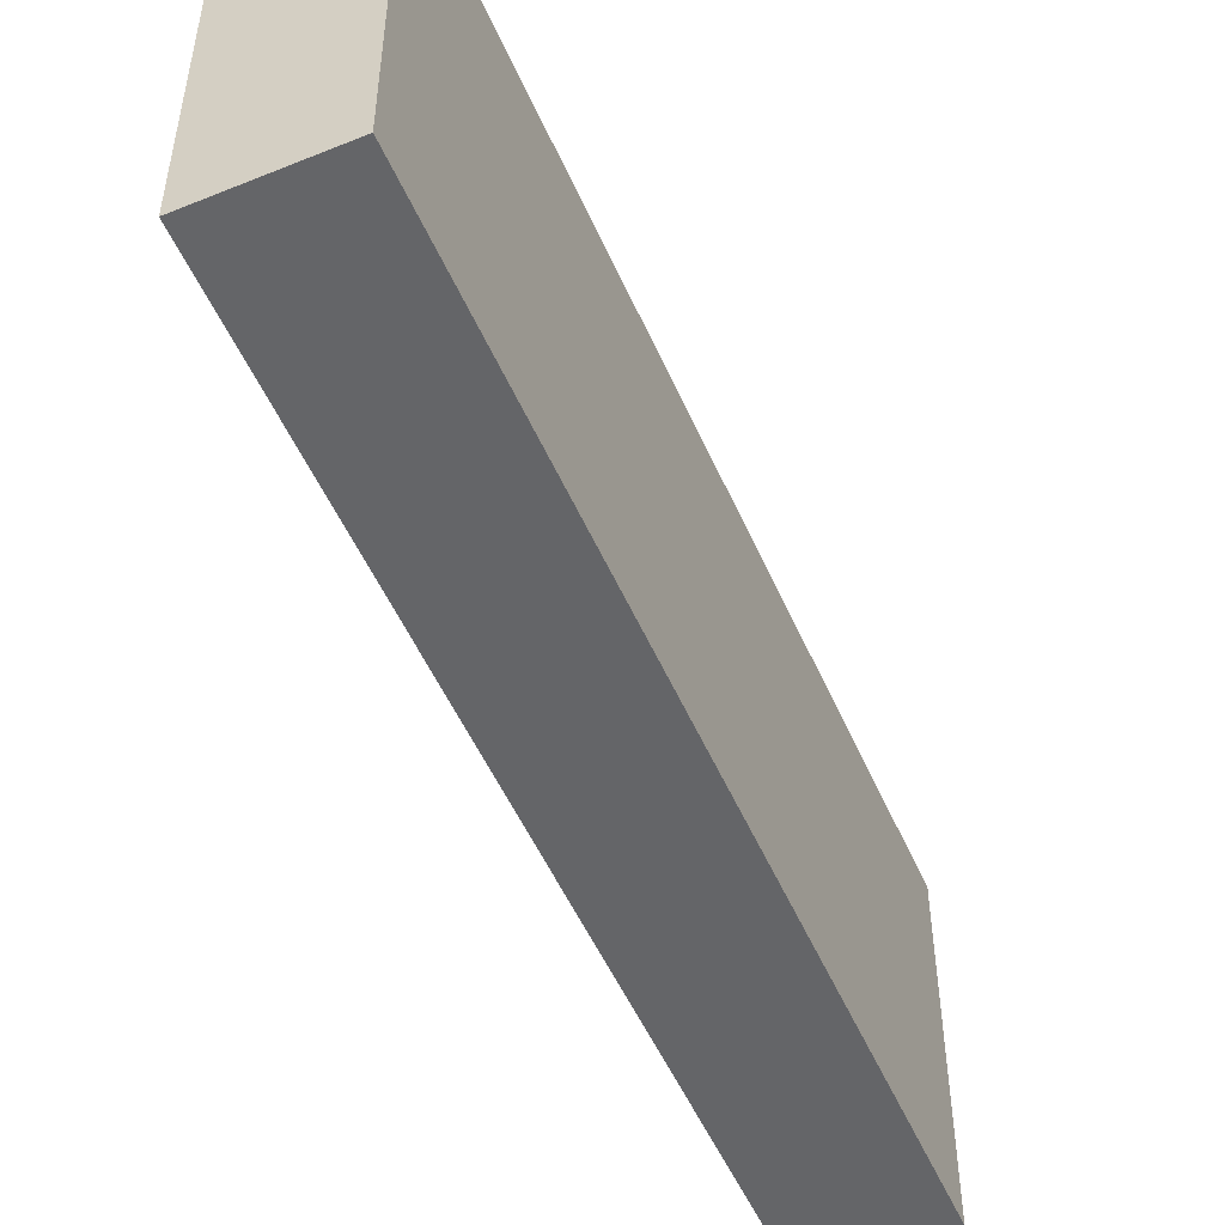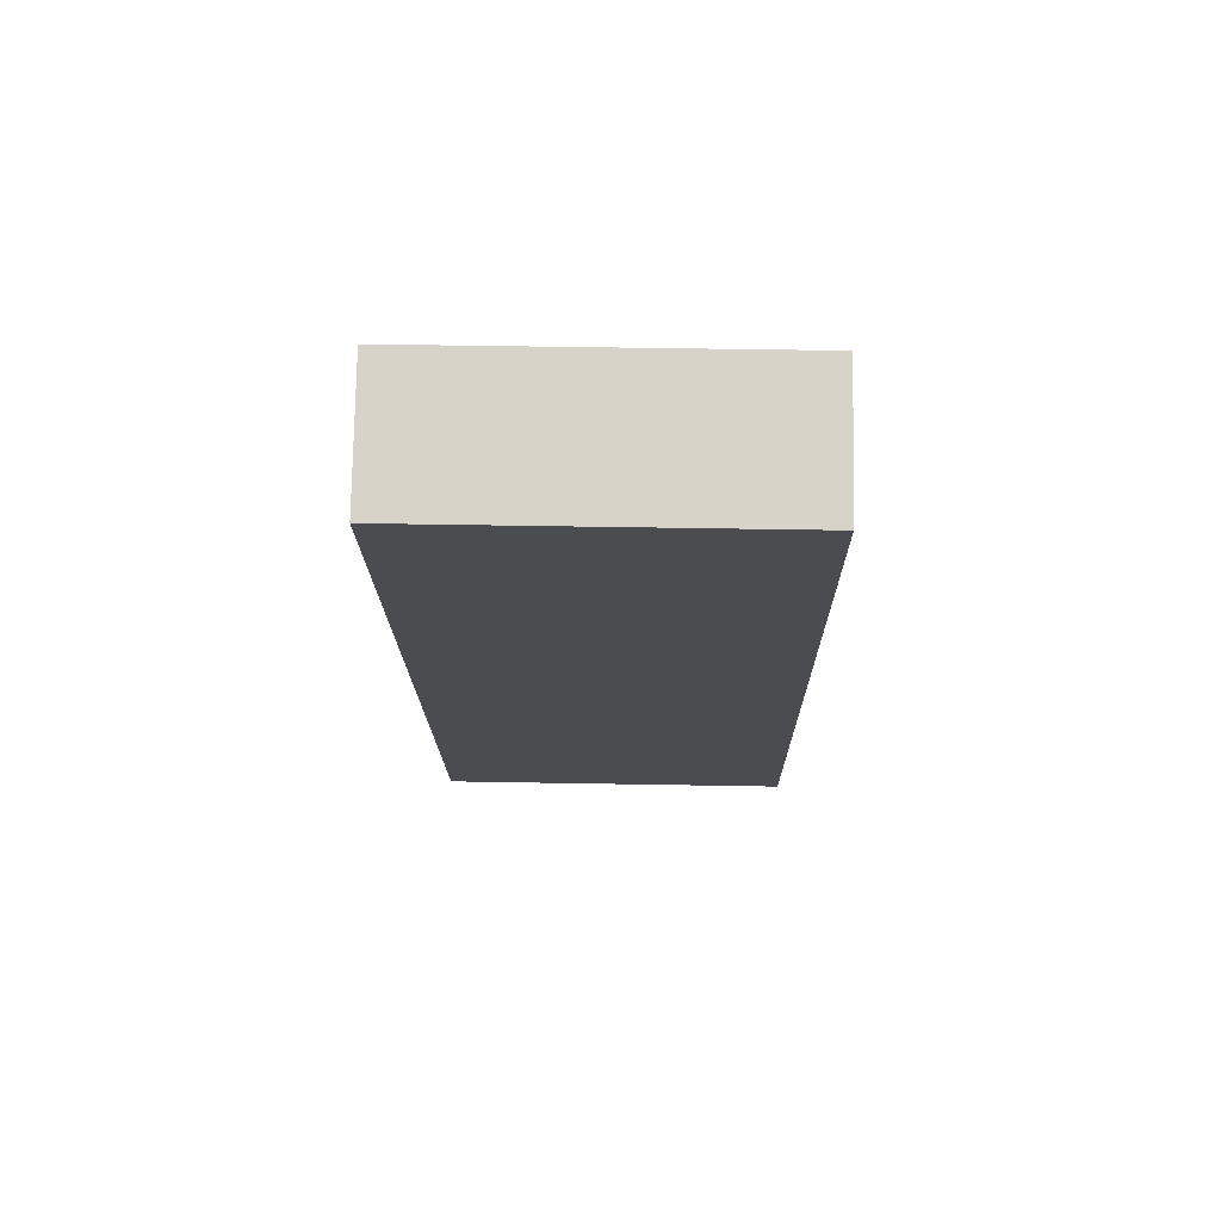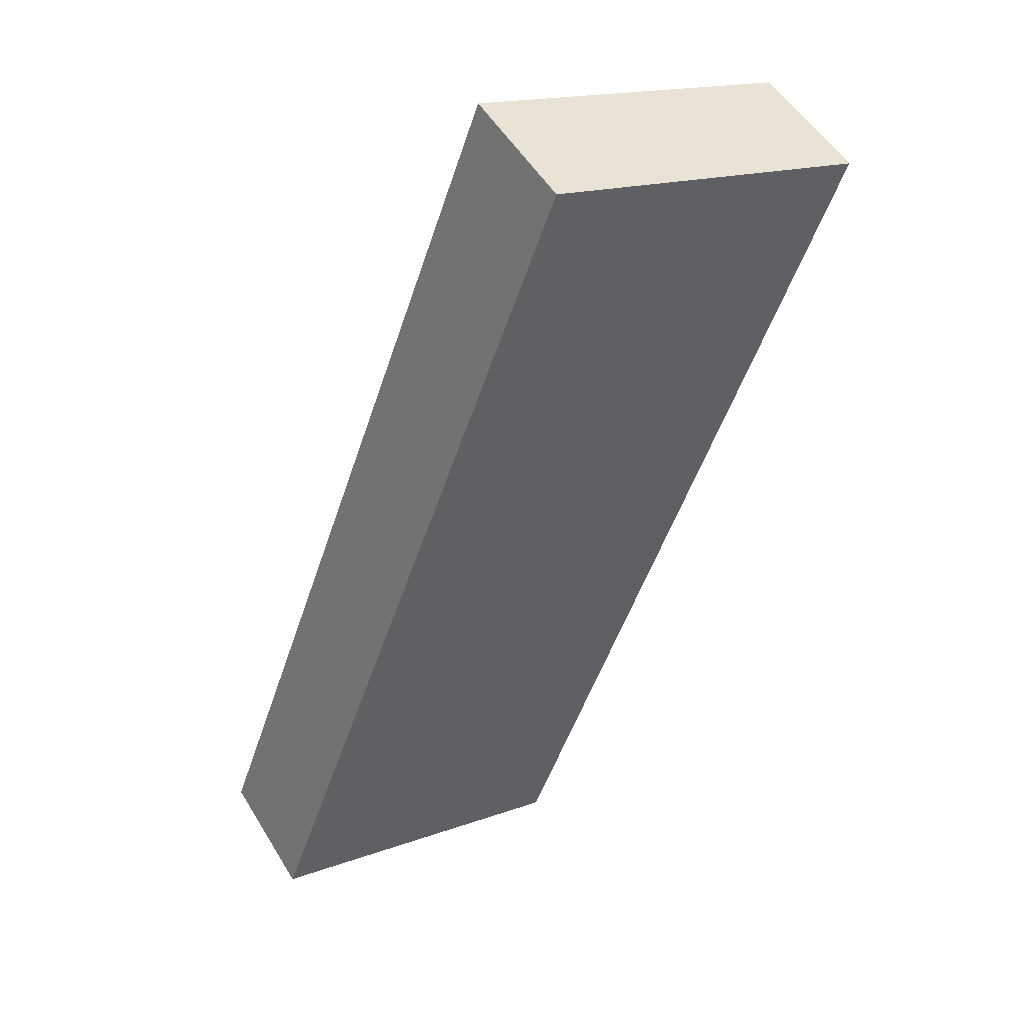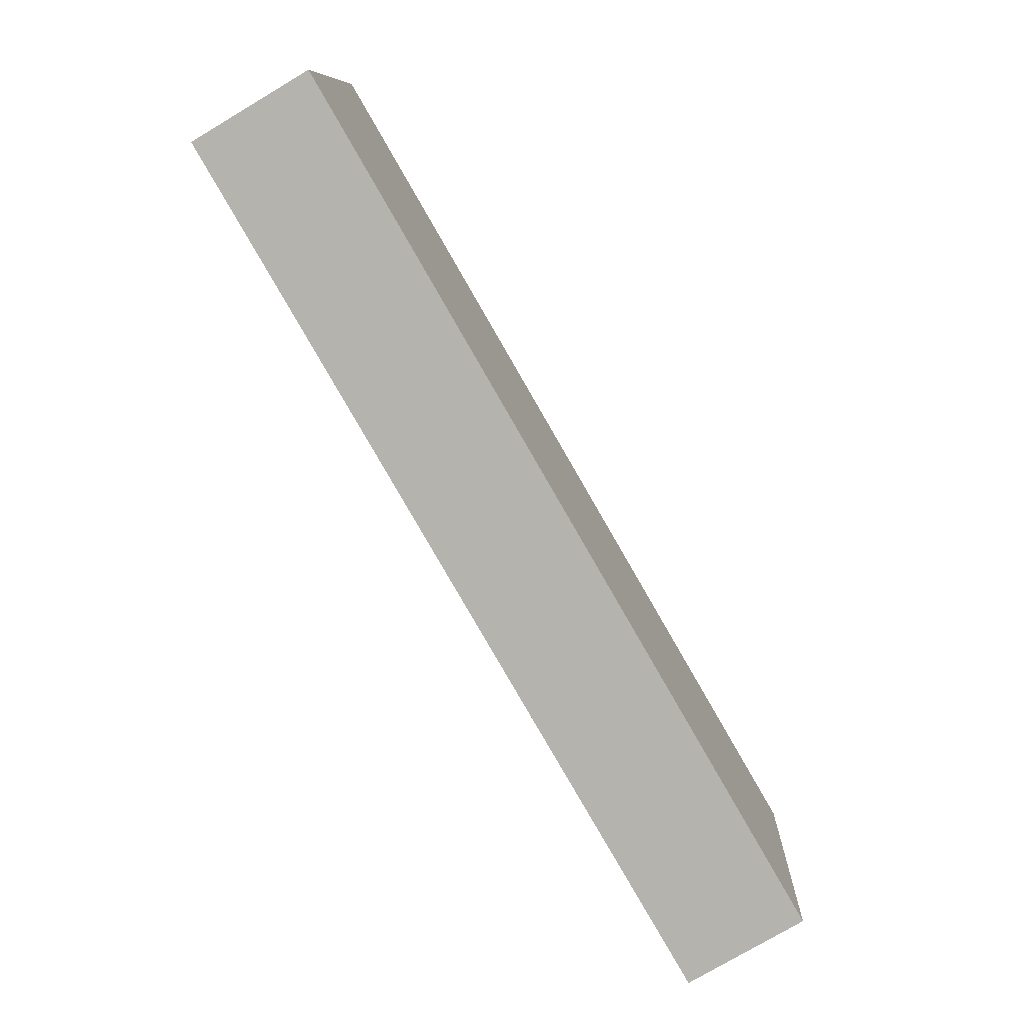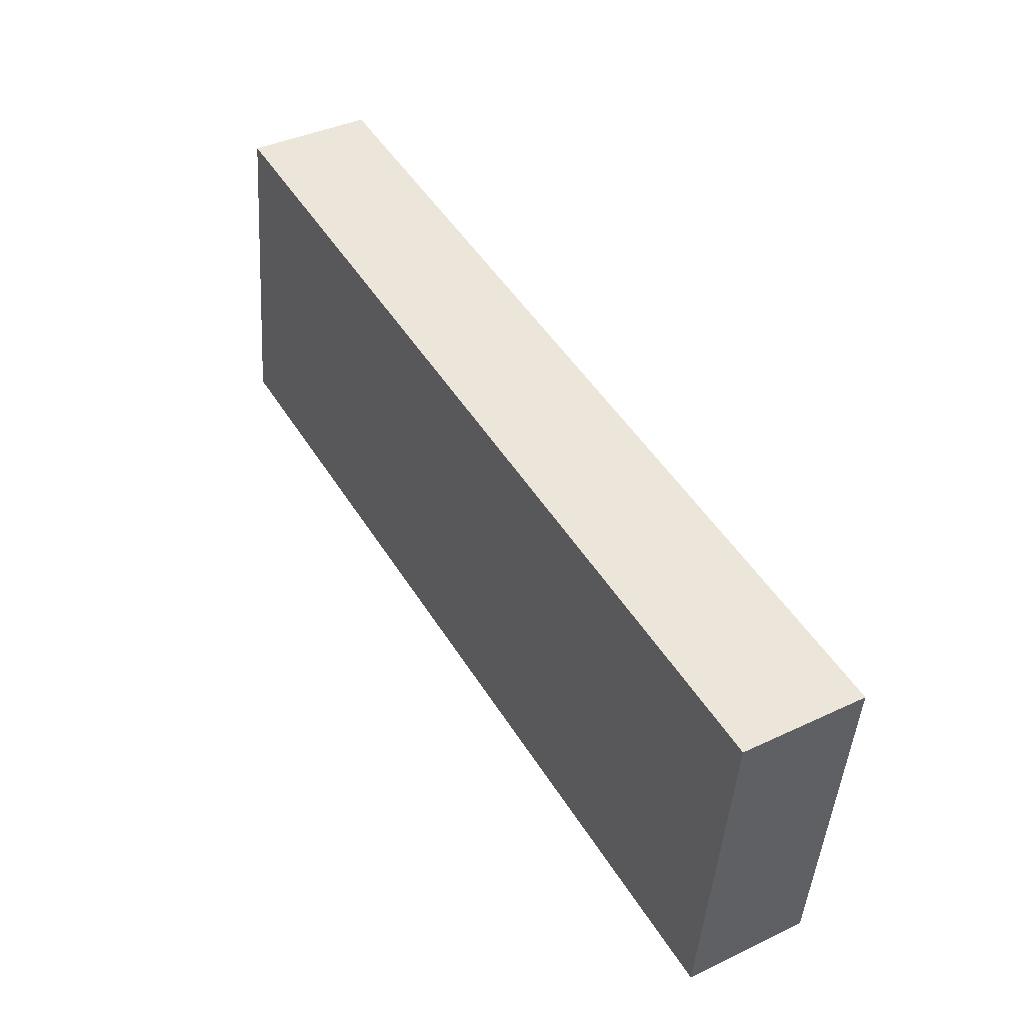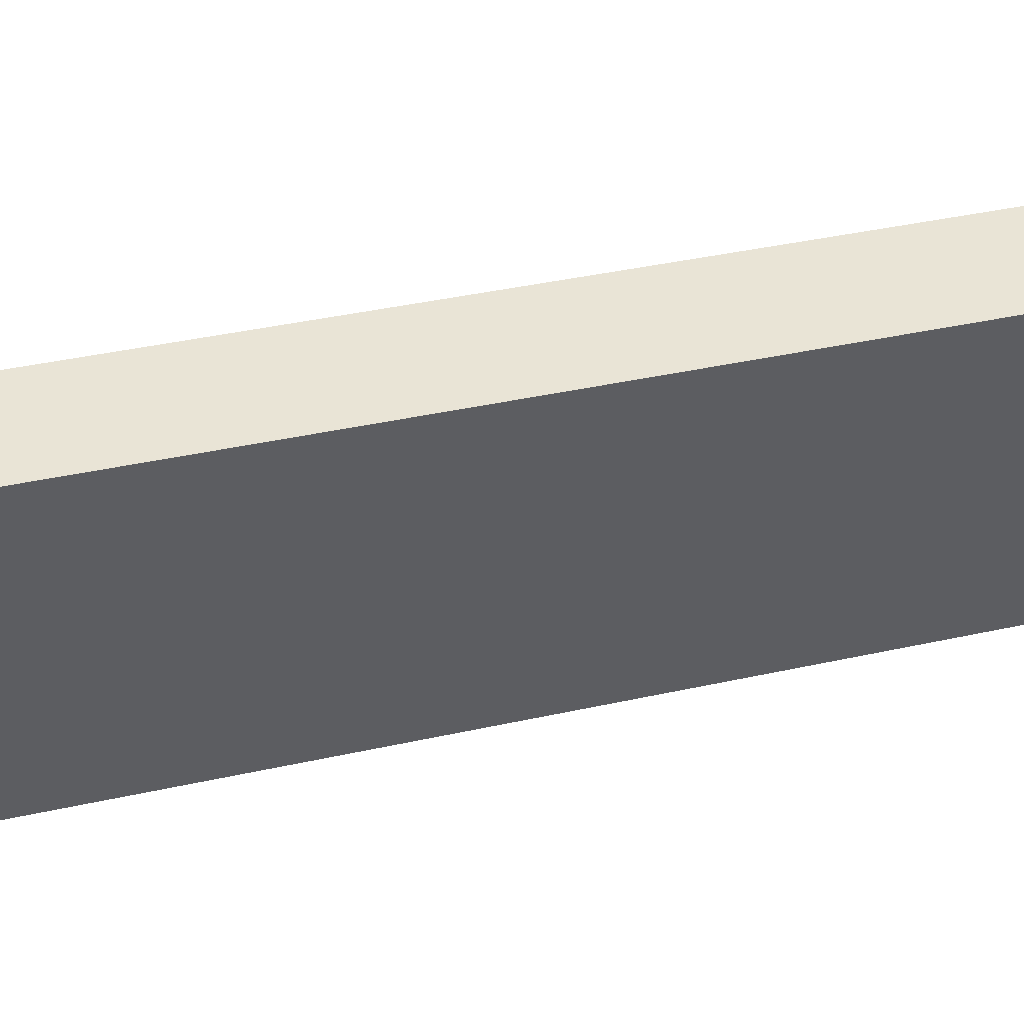
<metadata>
{"format":"obj","ext":"obj","renderer":"f3d","projection":"perspective","resolution":1024,"background":"white","views":[{"elev":-51.6,"azim":173.1,"up":"+Y"},{"elev":45.3,"azim":-88.8,"up":"+Z"},{"elev":16.7,"azim":-126.6,"up":"+Z"},{"elev":9.5,"azim":2.3,"up":"+Z"},{"elev":-45.0,"azim":-3.8,"up":"+Z"},{"elev":42.5,"azim":45.3,"up":"+Y"}]}
</metadata>
<code>
v  9.99 -3.629e-16 5.926
v  0.0006595 30.82 -0.0009742
v  0 0 0
v  9.991 30.82 5.925
v  42.67 4.511e-15 -73.67
v  42.67 30.82 -73.67
v  52.66 4.148e-15 -67.75
v  52.66 30.82 -67.75
g defaultobject
f 1 2 3
f 2 1 4
f 2 5 3
f 5 2 6
f 6 7 5
f 7 6 8
f 7 4 1
f 4 7 8
f 8 2 4
f 2 8 6
f 3 7 1
f 7 3 5

</code>
